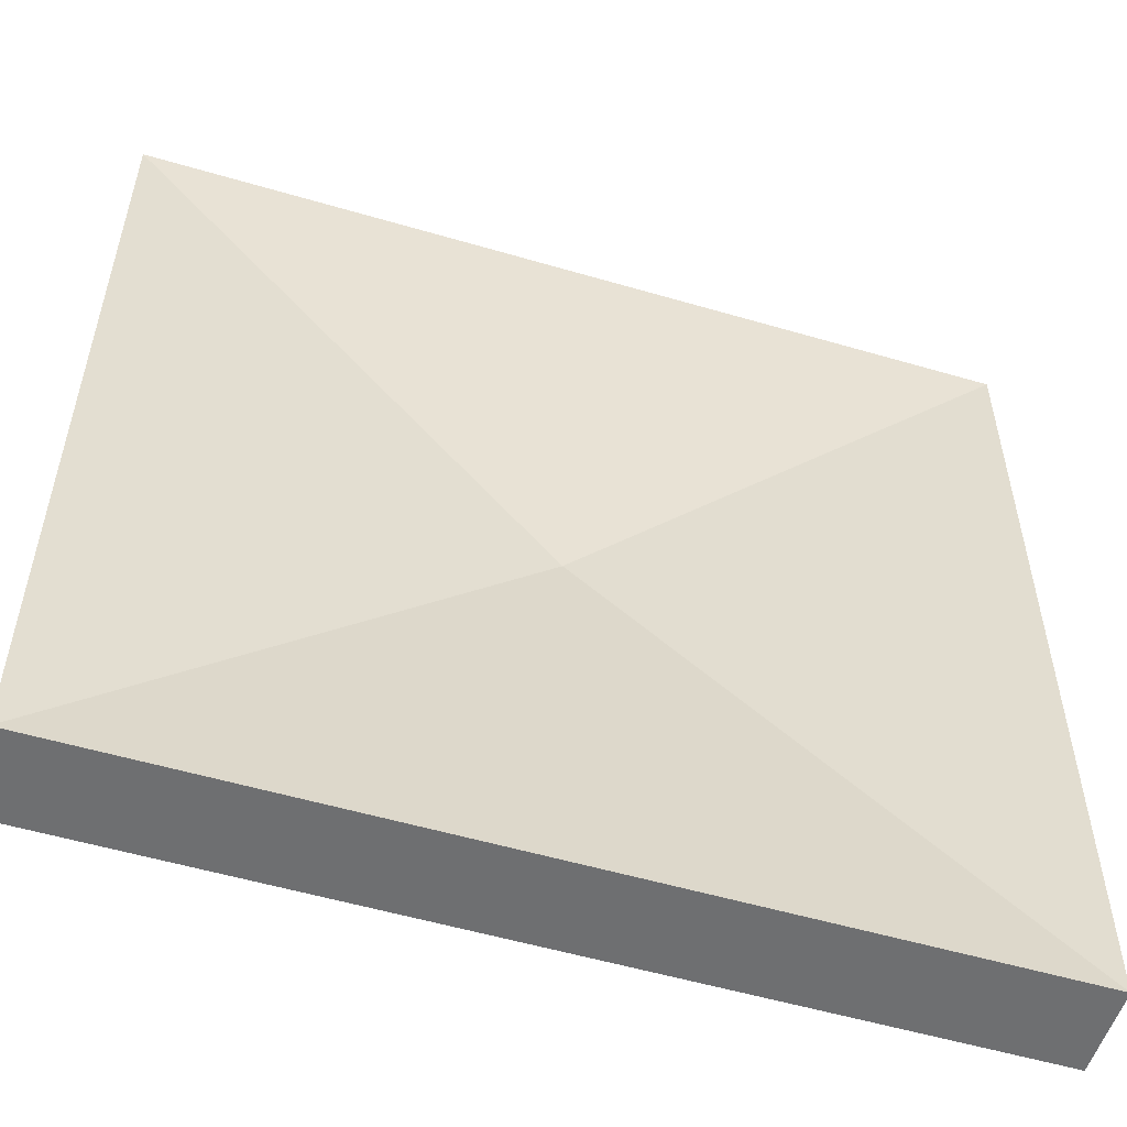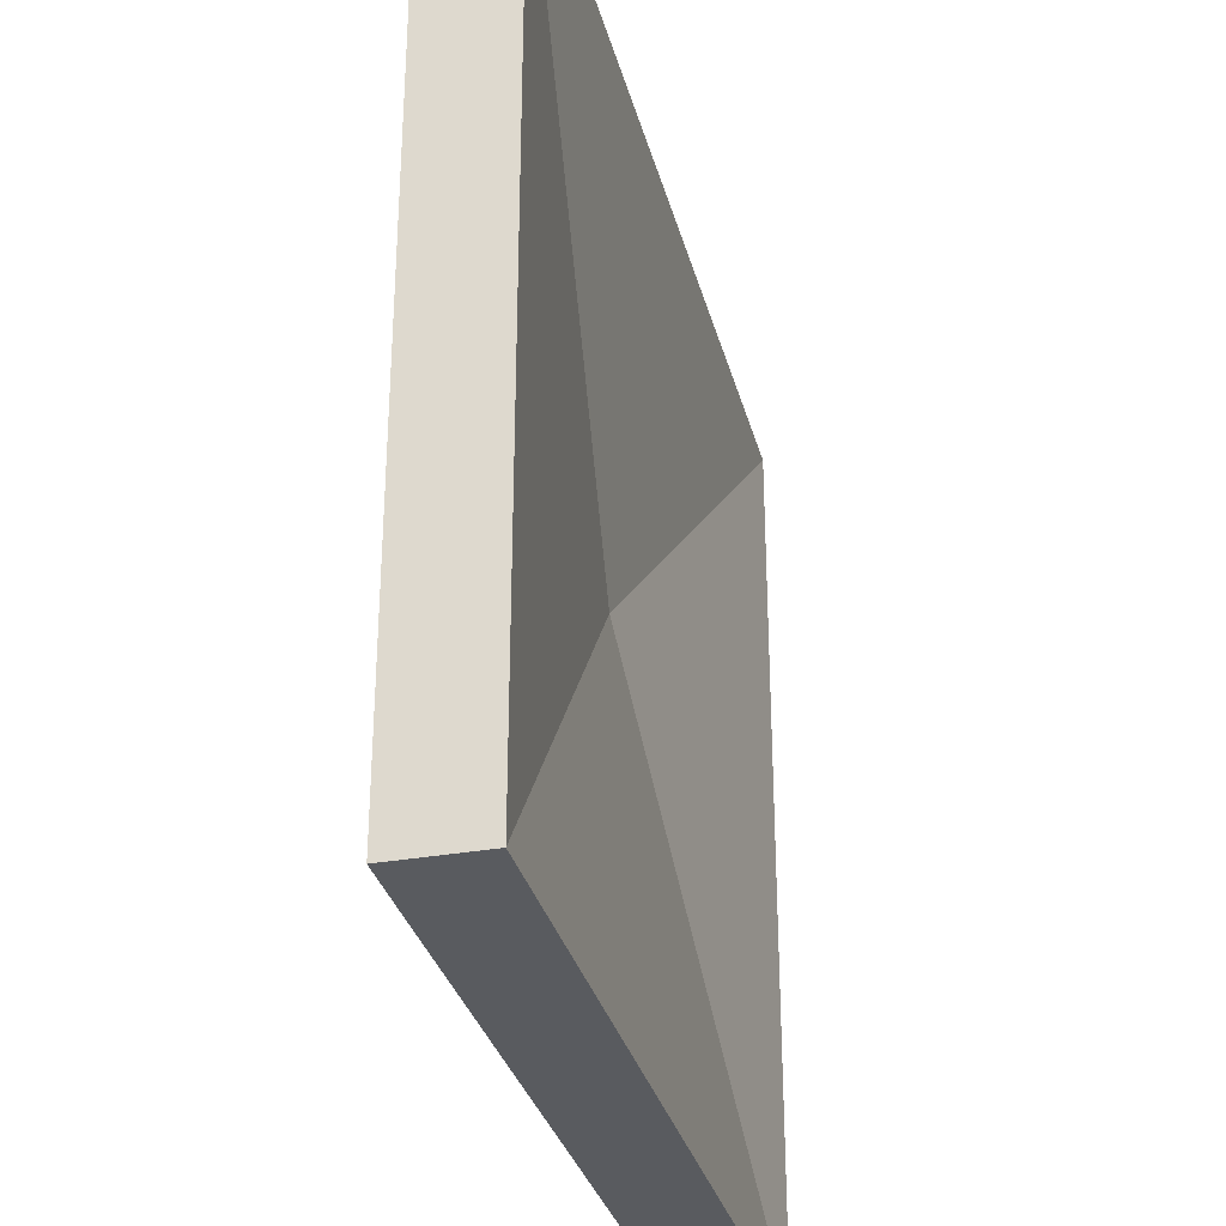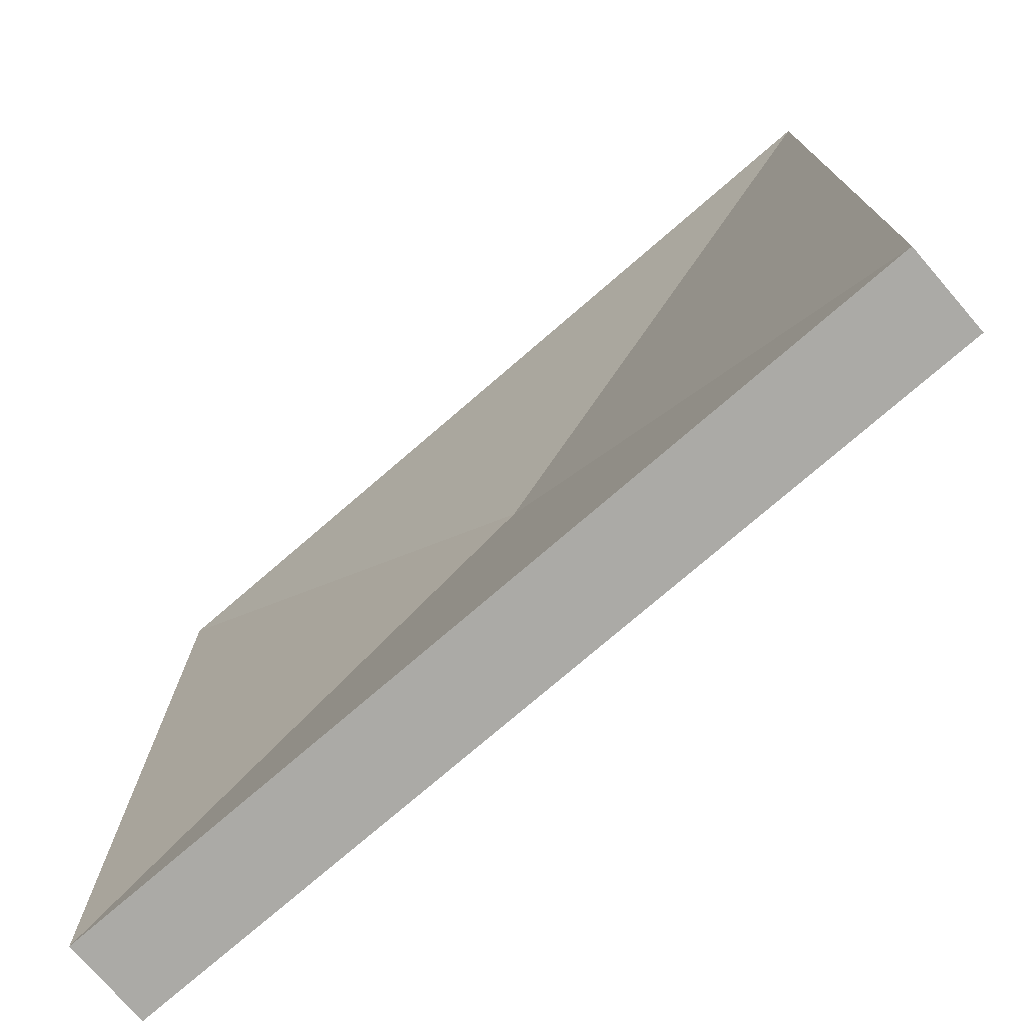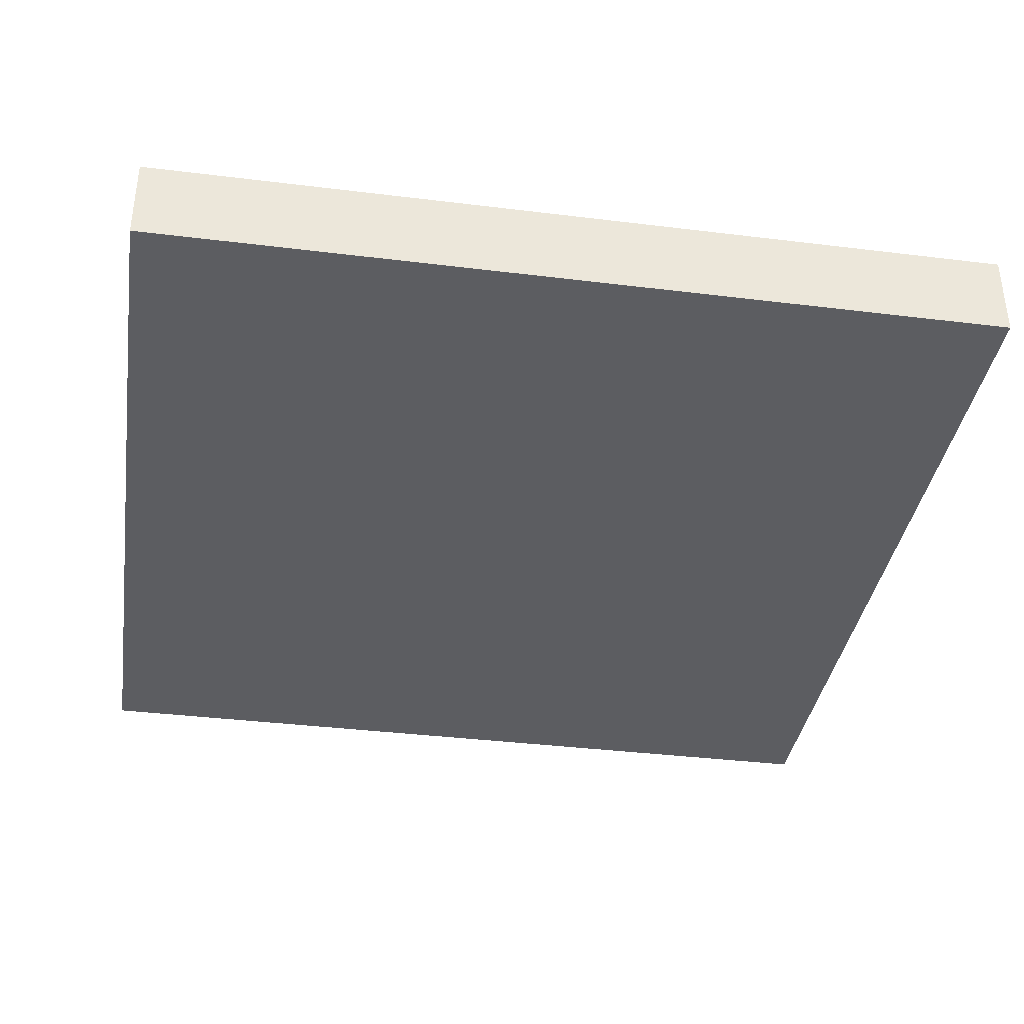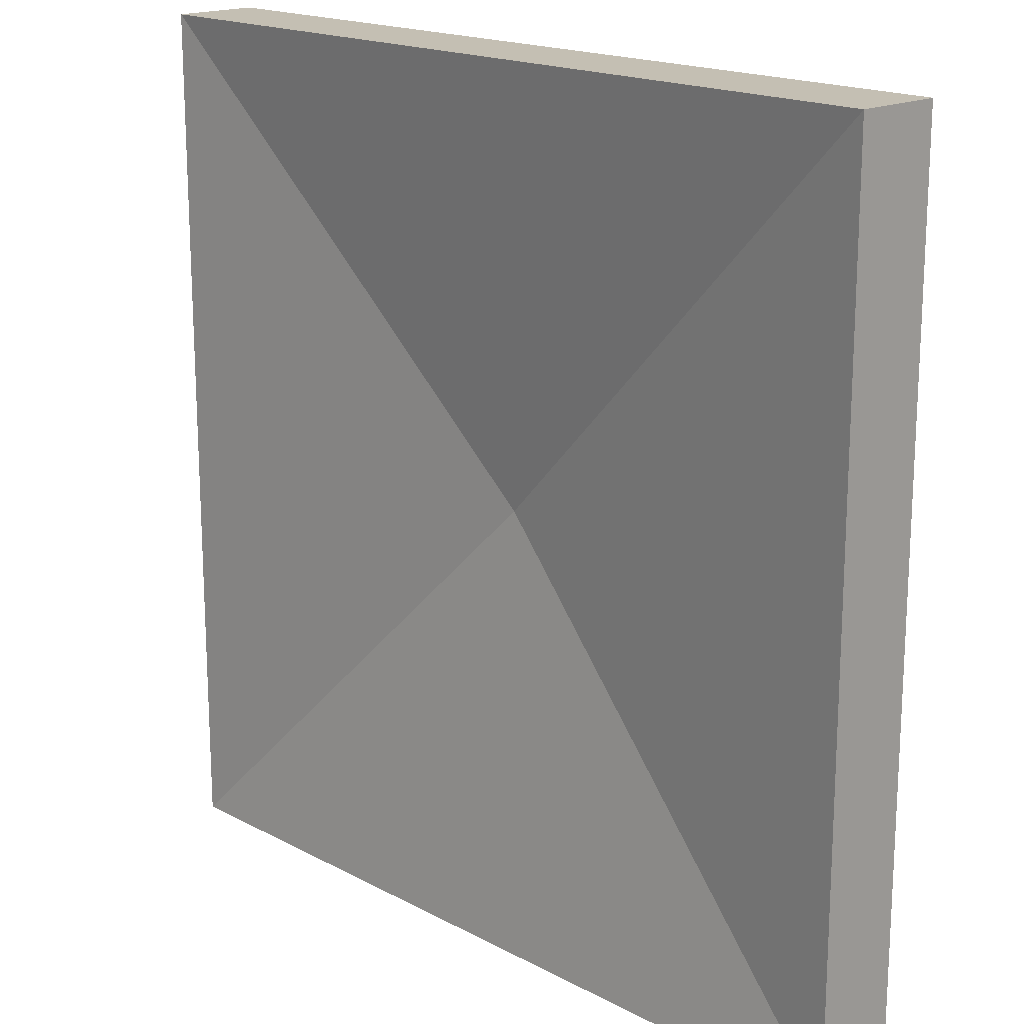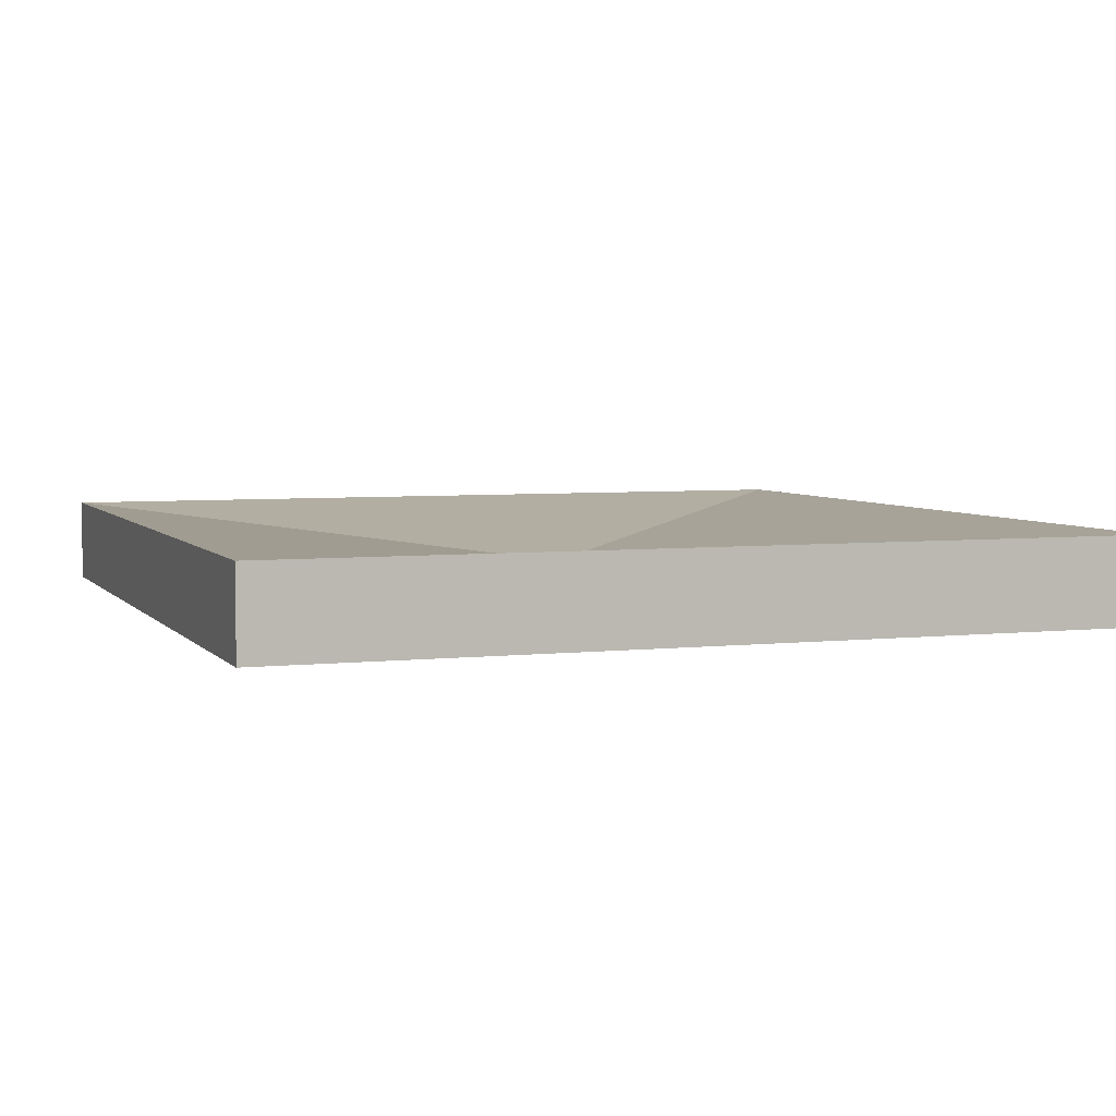
<metadata>
{"format":"obj","ext":"obj","renderer":"f3d","projection":"perspective","resolution":1024,"background":"white","views":[{"elev":-54.5,"azim":162.7,"up":"+Z"},{"elev":-32.0,"azim":104.1,"up":"+Z"},{"elev":-75.7,"azim":-139.2,"up":"+Z"},{"elev":-37.2,"azim":81.0,"up":"+Y"},{"elev":17.8,"azim":-133.9,"up":"+Z"},{"elev":4.7,"azim":70.1,"up":"+Y"}]}
</metadata>
<code>
o Mesh1_Plate_Grass_Model
v 3 0.3 0
v 0 0 0
v 3 0 0
v 0 0.3 0
v 1.5 0.14 -1.5
v 3 0.3 -3
v 0 0.3 -3
v 3 0 -3
v 0 0 -3
f 1 5 4
f 6 5 1
f 6 7 5
f 5 7 4
f 1 2 3
f 2 1 4
f 8 7 6
f 7 8 9
f 8 2 9
f 2 8 3
f 8 1 3
f 1 8 6
f 2 7 9
f 7 2 4

</code>
